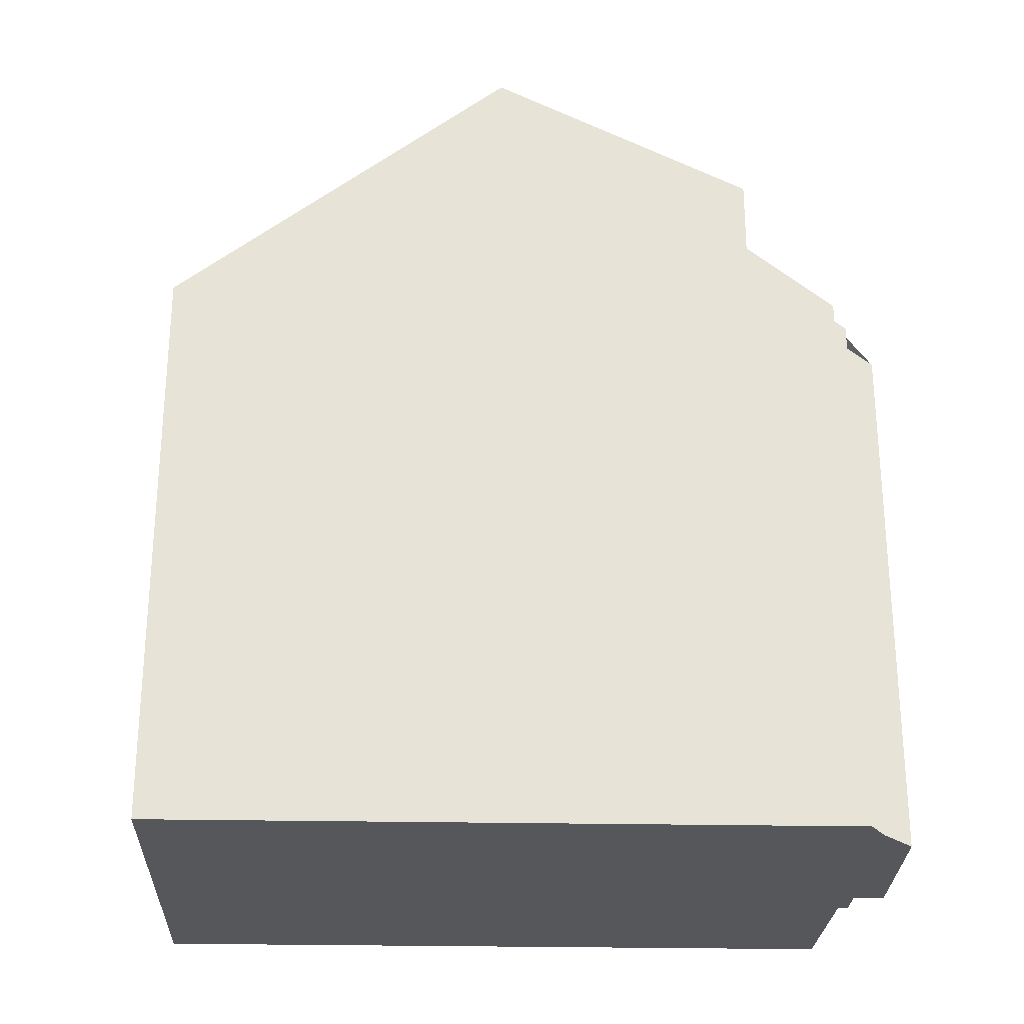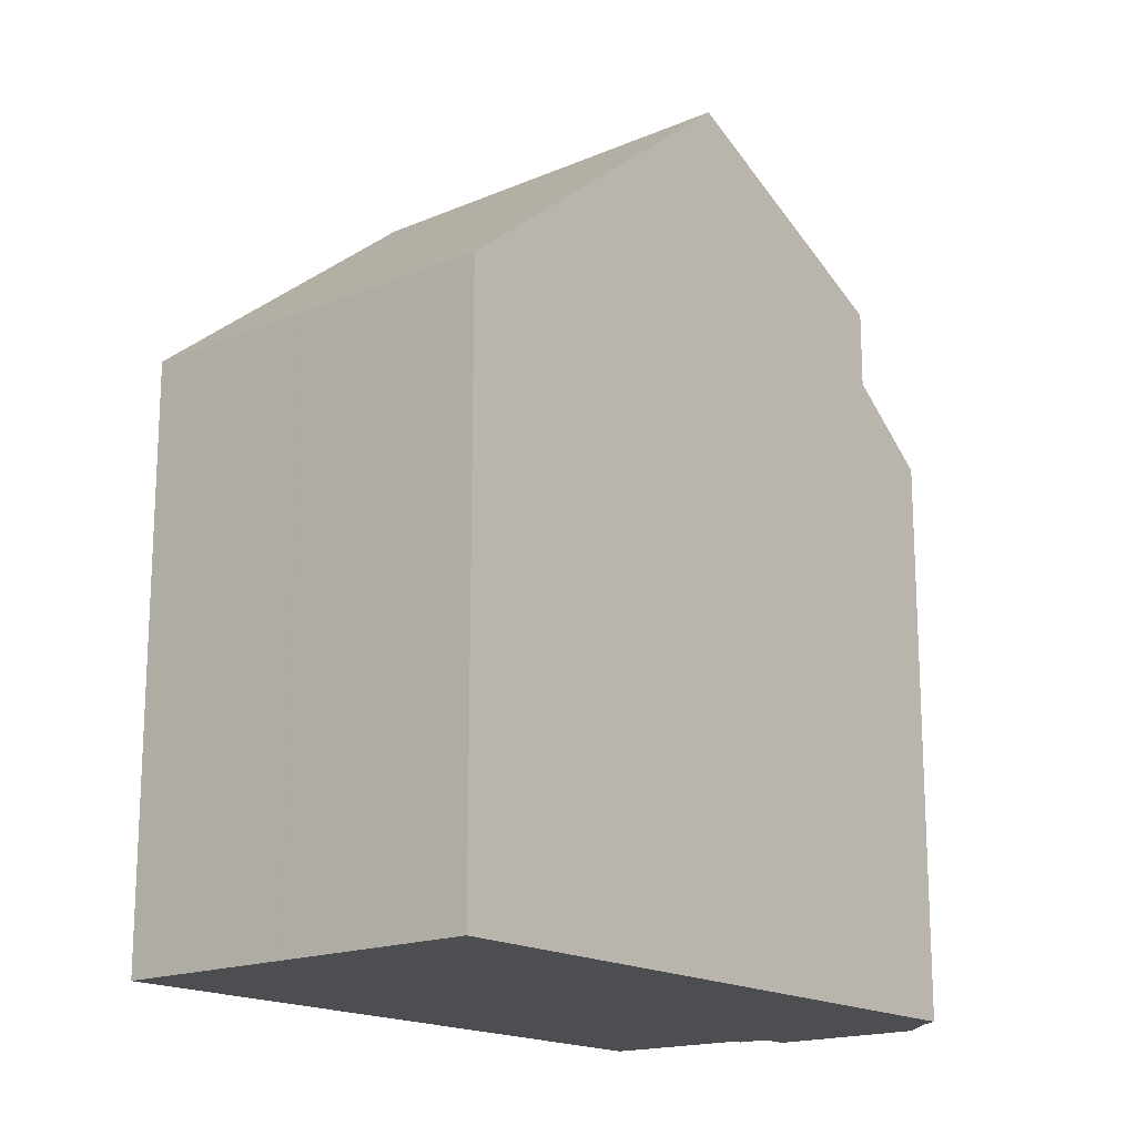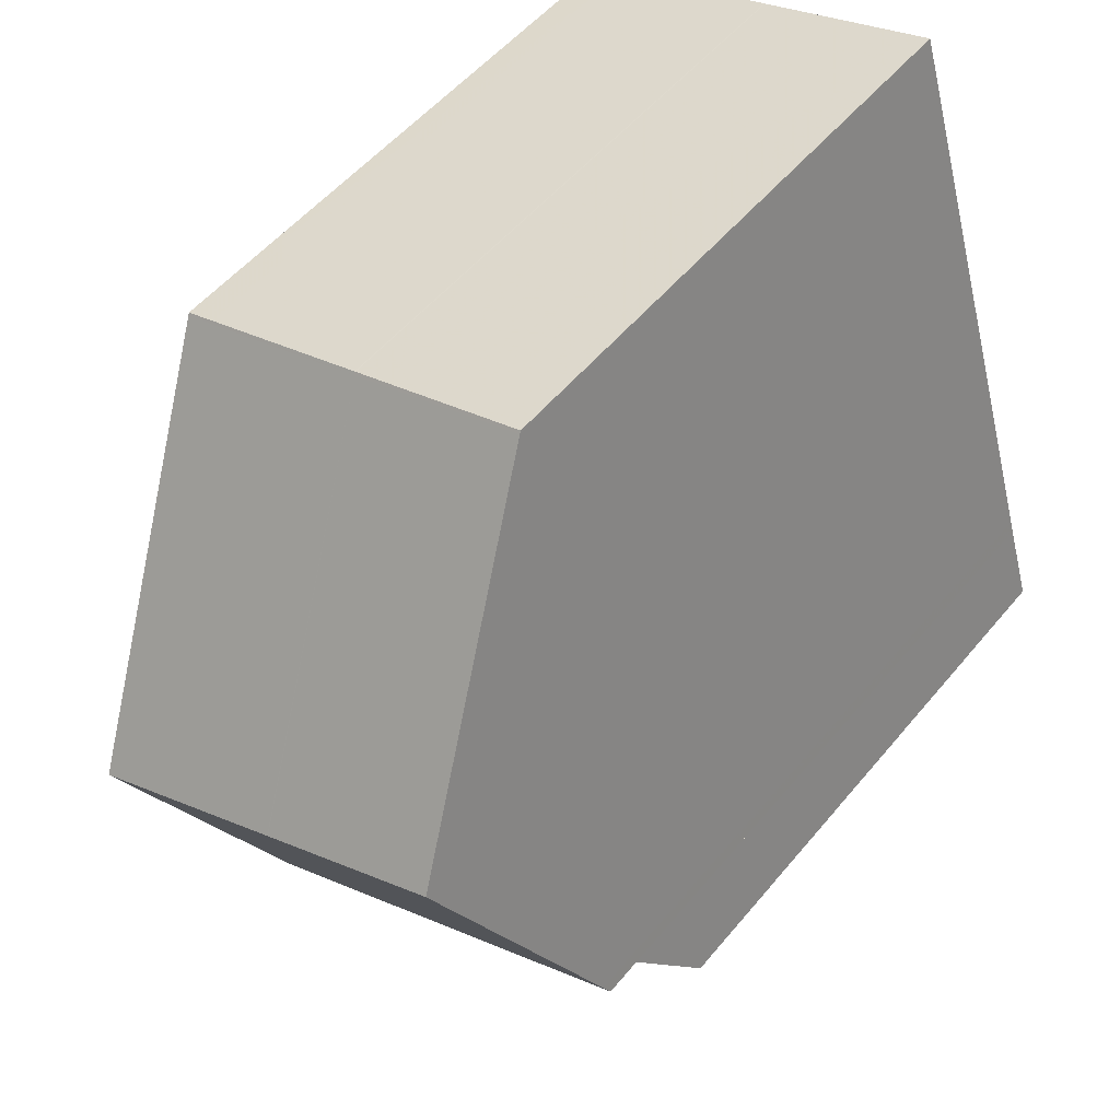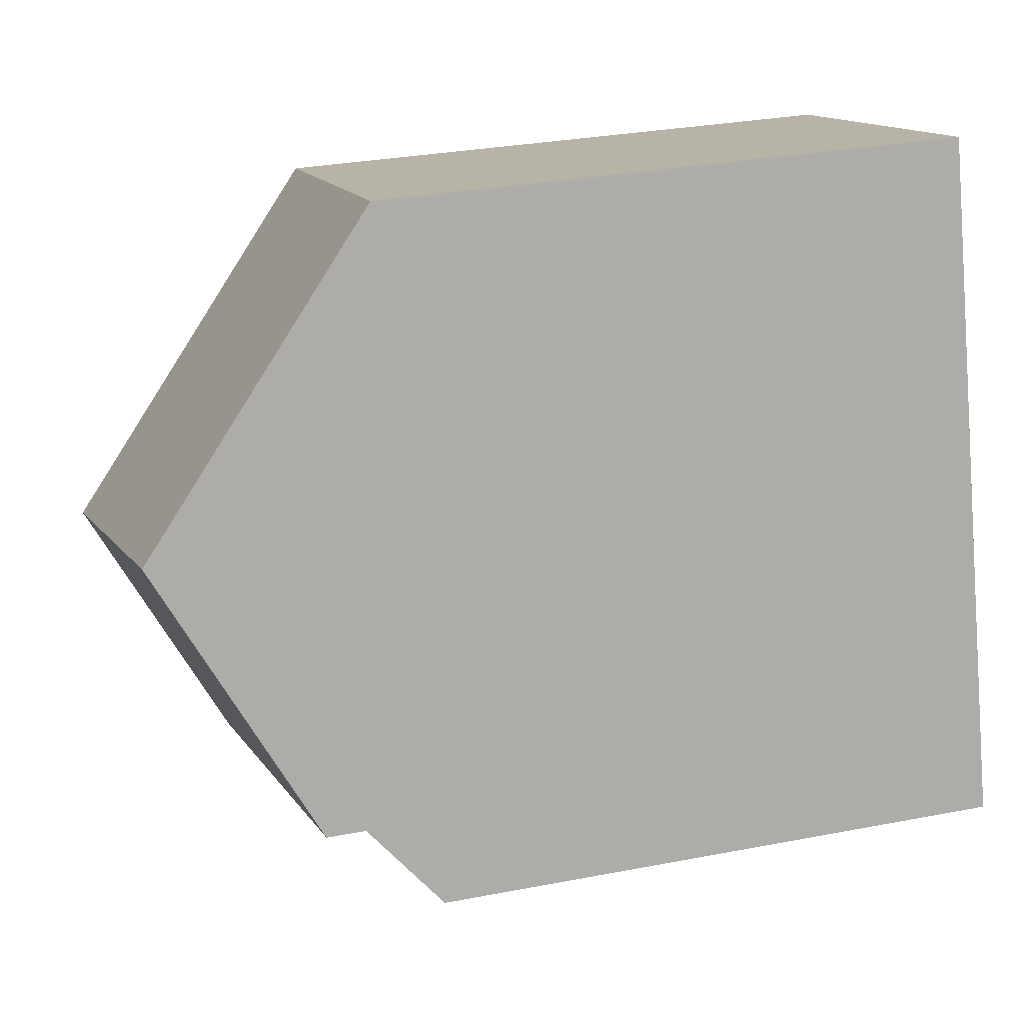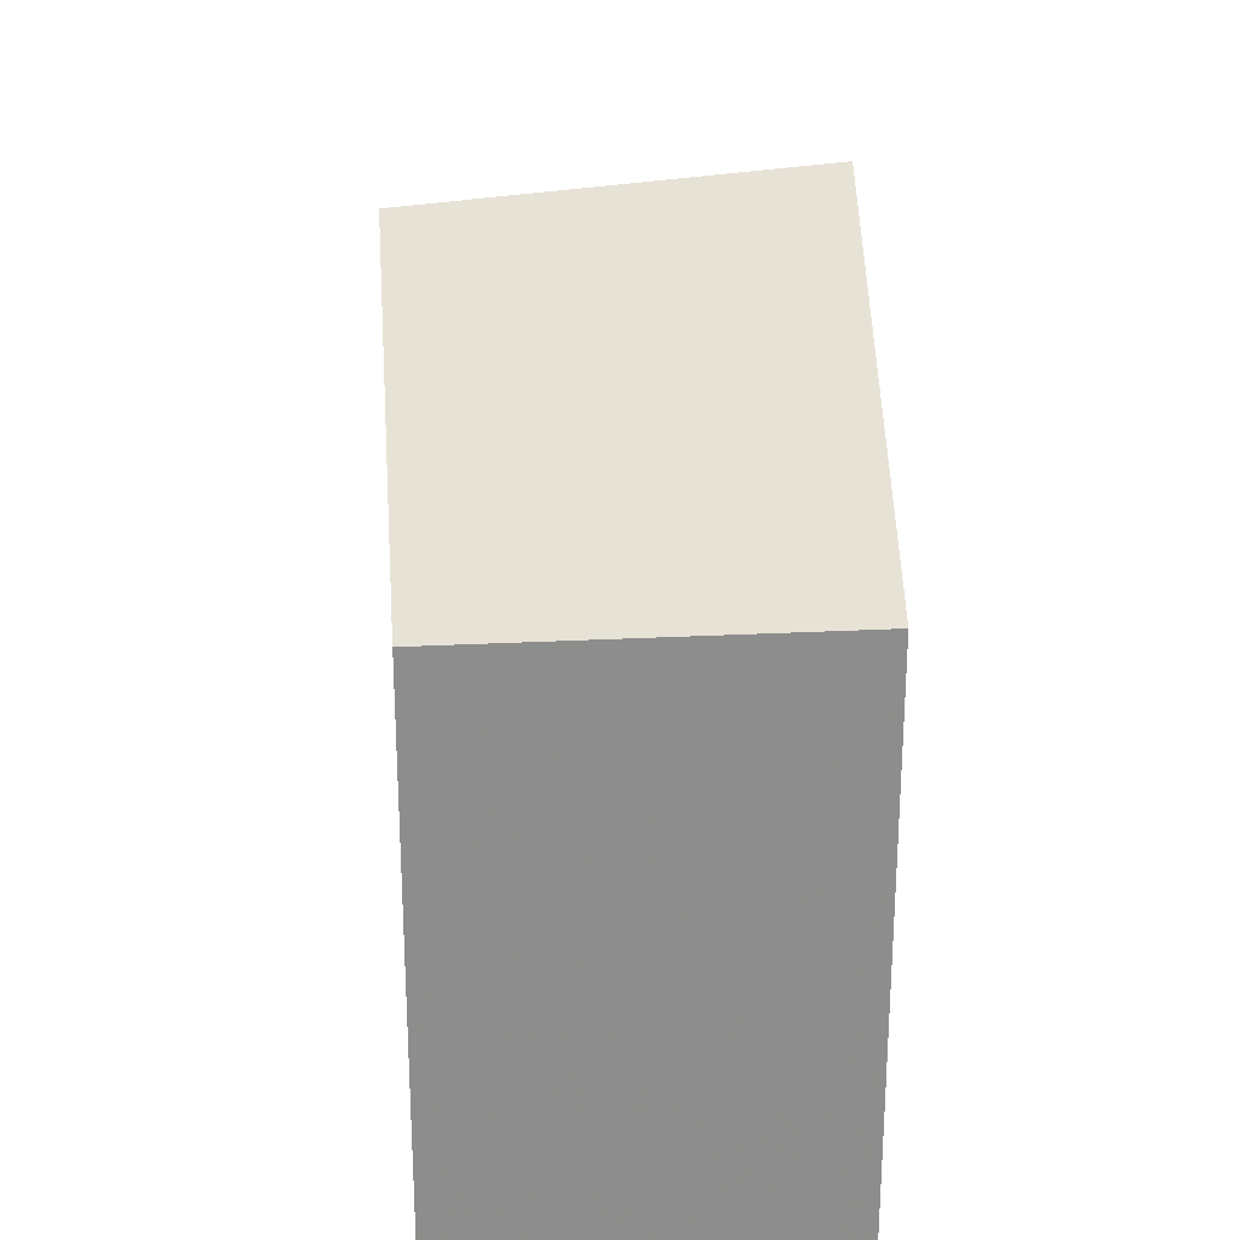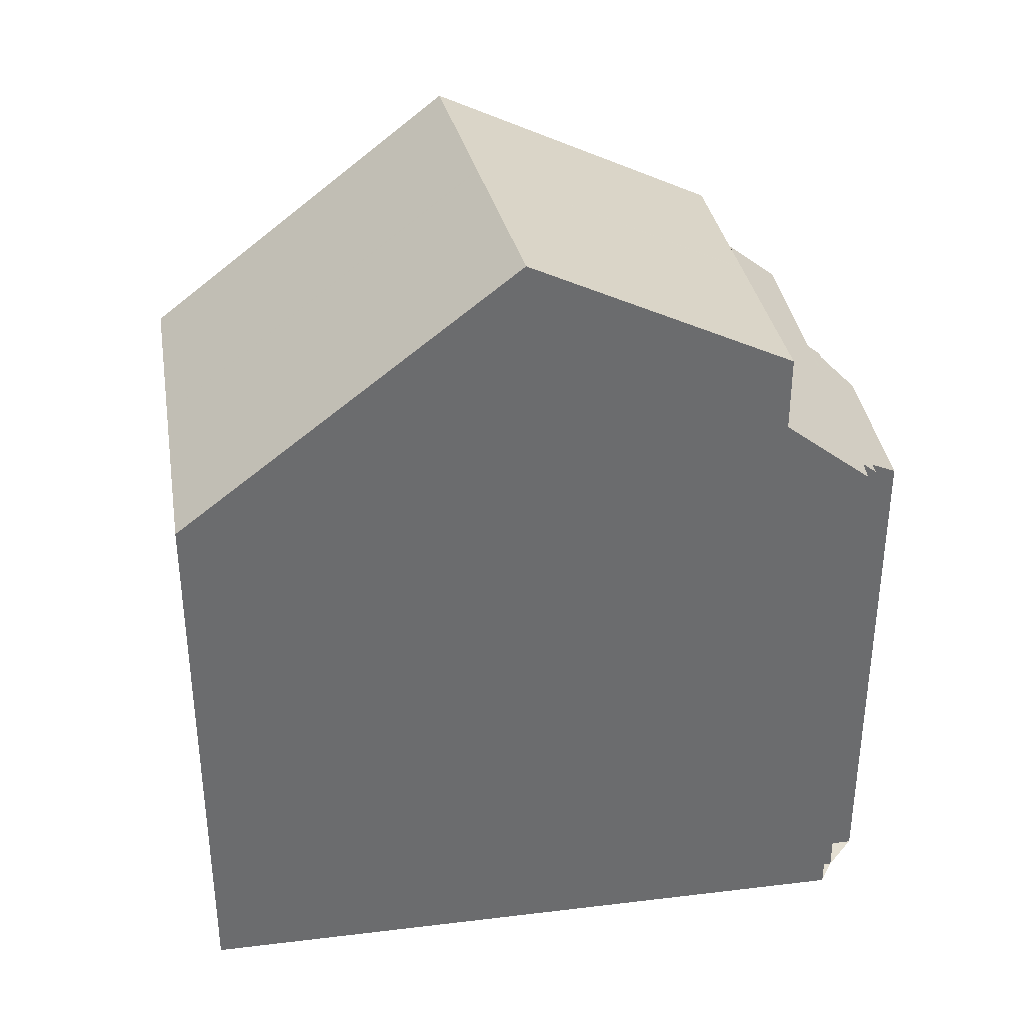
<metadata>
{"format":"obj","ext":"obj","renderer":"f3d","projection":"perspective","resolution":1024,"background":"white","views":[{"elev":-27.3,"azim":-74.4,"up":"+Z"},{"elev":-17.2,"azim":-123.2,"up":"+Z"},{"elev":52.8,"azim":38.4,"up":"+Y"},{"elev":30.4,"azim":74.4,"up":"+Y"},{"elev":25.8,"azim":-167.3,"up":"+Z"},{"elev":36.9,"azim":-81.7,"up":"+Z"}]}
</metadata>
<code>
v -1483 -2353 8.886
v -1477 -2351 8.882
v -1479 -2363 8.528
v -1479 -2363 8.541
v -1479 -2363 8.751
v -1480 -2363 8.736
v -1474 -2361 8.754
v -1475 -2361 8.757
v -1475 -2361 8.74
v -1476 -2362 8.756
v -1476 -2362 8.547
v -1476 -2362 8.536
v -1476 -2362 8.165
v -1479 -2363 8.16
v -1481 -2358 12.95
v -1476 -2355 12.62
v -1478 -2356 12.78
v -1478 -2356 12.78
v -1476 -2355 12.62
v -1481 -2358 12.95
v -1478 -2356 12.78
v -1478 -2356 12.78
v -1480 -2361 10.97
v -1474 -2360 10.42
v -1480 -2361 9.807
v -1474 -2360 9.827
v -1481 -2358 12.89
v -1475 -2358 11.4
v -1477 -2360 9.817
v -1480 -2352 8.884
v -1478 -2358 12.11
v -1477 -2360 10.68
v -1476 -2362 8.165
v -1477 -2360 9.817
v -1477 -2360 10.68
v -1480 -2352 8.884
v -1478 -2358 12.1
v -1476 -2362 8.165
v -1476 -2362 8.71
v -1477 -2362 8.709
v -1477 -2362 8.708
v -1479 -2363 8.699
v -1477 -2362 8.661
v -1476 -2362 8.663
v -1479 -2363 8.655
v -1477 -2362 8.661
v -1477 -2361 9.137
v -1474 -2360 9.143
v -1480 -2362 9.129
v -1477 -2361 9.137
v -1477 -2351 8.912
v -1480 -2352 8.914
v -1480 -2352 8.914
v -1483 -2353 8.916
v -1477 -2351 8.912
v -1477 -2351 8.882
v -1474 -2361 8.754
v -1474 -2360 9.143
v -1475 -2358 11.4
v -1476 -2355 12.62
v -1476 -2355 12.62
v -1474 -2360 9.827
v -1474 -2360 10.42
v -1481 -2358 12.88
v -1480 -2362 9.129
v -1481 -2358 12.95
v -1483 -2353 8.916
v -1481 -2358 12.95
v -1483 -2353 8.886
v -1480 -2363 8.737
v -1480 -2361 9.807
v -1480 -2361 10.97
v -1474 -2359 10.52
v -1474 -2359 10.52
v -1480 -2361 11.07
v -1480 -2361 11.07
v -1477 -2360 10.78
v -1477 -2360 10.78
v -1474 -2360 10.42
v -1474 -2360 10.42
v -1474 -2360 9.827
v -1474 -2360 9.827
v -1480 -2361 10.97
v -1480 -2361 10.97
v -1480 -2361 9.807
v -1480 -2361 9.807
v -1477 -2360 10.68
v -1477 -2360 10.68
v -1477 -2360 9.817
v -1477 -2360 9.817
v -1479 -2363 8.538
v -1479 -2363 8.655
v -1479 -2363 8.7
v -1480 -2361 9.809
v -1480 -2361 10.93
v -1480 -2361 11.03
v -1481 -2358 12.77
v -1481 -2357 12.93
v -1481 -2357 12.93
v -1482 -2353 8.916
v -1482 -2352 8.886
v -1479 -2362 9.13
v -1480 -2361 10.93
v -1480 -2361 9.809
v -1483 -2353 8.886
v -1483 -2353 8.886
v -1483 -2353 0
v -1483 -2353 0
v -1477 -2351 8.912
v -1477 -2351 8.882
v -1477 -2351 0
v -1477 -2351 0
v -1479 -2363 8.538
v -1479 -2363 8.528
v -1479 -2363 0
v -1479 -2363 0
v -1479 -2363 8.655
v -1479 -2363 8.541
v -1479 -2363 0
v -1479 -2363 0
v -1480 -2363 8.737
v -1479 -2363 8.751
v -1479 -2363 0
v -1480 -2363 0
v -1480 -2362 9.129
v -1480 -2363 8.736
v -1480 -2363 0
v -1480 -2362 0
v -1474 -2361 8.754
v -1474 -2361 8.754
v -1474 -2361 0
v -1474 -2361 0
v -1475 -2361 8.74
v -1475 -2361 8.757
v -1475 -2361 0
v -1475 -2361 0
v -1476 -2362 8.756
v -1475 -2361 8.74
v -1475 -2361 0
v -1476 -2362 0
v -1476 -2362 8.71
v -1476 -2362 8.756
v -1476 -2362 0
v -1476 -2362 0
v -1476 -2362 8.536
v -1476 -2362 8.547
v -1476 -2362 0
v -1476 -2362 0
v -1476 -2362 8.165
v -1476 -2362 8.536
v -1476 -2362 0
v -1476 -2362 1.776e-15
v -1476 -2362 8.165
v -1476 -2362 8.165
v -1476 -2362 1.776e-15
v -1476 -2362 0
v -1479 -2363 8.528
v -1479 -2363 8.16
v -1479 -2363 0
v -1479 -2363 0
v -1483 -2353 8.916
v -1481 -2358 12.95
v -1481 -2358 0
v -1483 -2353 0
v -1475 -2358 11.4
v -1476 -2355 12.62
v -1476 -2355 1.776e-15
v -1475 -2358 -1.776e-15
v -1481 -2358 12.95
v -1481 -2358 12.89
v -1481 -2358 1.776e-15
v -1481 -2358 0
v -1474 -2359 10.52
v -1475 -2358 11.4
v -1475 -2358 -1.776e-15
v -1474 -2359 0
v -1480 -2352 8.884
v -1480 -2352 8.884
v -1480 -2352 0
v -1480 -2352 0
v -1479 -2363 8.16
v -1476 -2362 8.165
v -1476 -2362 0
v -1479 -2363 0
v -1477 -2351 8.882
v -1480 -2352 8.884
v -1480 -2352 0
v -1477 -2351 0
v -1476 -2362 8.165
v -1476 -2362 8.165
v -1476 -2362 0
v -1476 -2362 0
v -1476 -2362 8.663
v -1476 -2362 8.71
v -1476 -2362 0
v -1476 -2362 0
v -1479 -2363 8.751
v -1479 -2363 8.699
v -1479 -2363 0
v -1479 -2363 0
v -1476 -2362 8.547
v -1476 -2362 8.663
v -1476 -2362 0
v -1476 -2362 0
v -1479 -2363 8.699
v -1479 -2363 8.655
v -1479 -2363 0
v -1479 -2363 0
v -1474 -2361 8.754
v -1474 -2360 9.143
v -1474 -2360 0
v -1474 -2361 0
v -1480 -2361 9.807
v -1480 -2362 9.129
v -1480 -2362 0
v -1480 -2361 0
v -1476 -2355 12.62
v -1477 -2351 8.912
v -1477 -2351 0
v -1476 -2355 1.776e-15
v -1483 -2353 8.886
v -1483 -2353 8.916
v -1483 -2353 0
v -1483 -2353 0
v -1477 -2351 8.882
v -1477 -2351 8.882
v -1477 -2351 0
v -1477 -2351 0
v -1475 -2361 8.757
v -1474 -2361 8.754
v -1474 -2361 0
v -1475 -2361 0
v -1482 -2352 8.886
v -1483 -2353 8.886
v -1483 -2353 0
v -1482 -2352 0
v -1480 -2363 8.736
v -1480 -2363 8.737
v -1480 -2363 0
v -1480 -2363 0
v -1474 -2360 10.42
v -1474 -2359 10.52
v -1474 -2359 0
v -1474 -2360 0
v -1481 -2358 12.89
v -1480 -2361 11.07
v -1480 -2361 0
v -1481 -2358 1.776e-15
v -1474 -2360 9.143
v -1474 -2360 9.827
v -1474 -2360 0
v -1474 -2360 0
v -1480 -2361 11.07
v -1480 -2361 10.97
v -1480 -2361 0
v -1480 -2361 0
v -1479 -2363 8.541
v -1479 -2363 8.538
v -1479 -2363 0
v -1479 -2363 0
v -1480 -2352 8.884
v -1482 -2352 8.886
v -1482 -2352 0
v -1480 -2352 0
v -1479 -2363 0
v -1479 -2363 0
v -1479 -2363 0
v -1480 -2363 0
v -1483 -2353 0
v -1477 -2351 0
v -1474 -2361 0
v -1475 -2361 0
v -1475 -2361 0
v -1476 -2362 0
v -1476 -2362 0
v -1476 -2362 0
v -1476 -2362 0
v -1479 -2363 0
f 67 54 1 69
f 70 6 49 65
f 62 34 35 63
f 64 27 20 66
f 53 30 36 52
f 47 40 41 50
f 94 71 72 95
f 37 31 21 22
f 34 29 32 35
f 56 2 51 55
f 58 48 7 57
f 60 19 28 59
f 44 11 12 13 38 43
f 92 46 33 14 3 91
f 43 38 33 46
f 43 40 39 44
f 93 41 46 92
f 46 41 40 43
f 74 59 28 73
f 76 27 64 75
f 78 31 37 77
f 55 51 16 61
f 68 15 54 67
f 52 18 17 53
f 55 52 36 56
f 57 8 9 10 39 40 47 58
f 59 37 22 60
f 77 37 59 74
f 61 18 52 55
f 63 24 26 62
f 97 31 78 96
f 100 53 17 99
f 101 30 53 100
f 102 50 41 93
f 98 21 31 97
f 71 25 23 72
f 80 74 73 79
f 84 76 75 83
f 88 78 77 87
f 87 77 74 80
f 96 78 88 103
f 81 48 58 82
f 85 65 49 86
f 89 47 50 90
f 82 58 47 89
f 104 90 50 102
f 91 4 45 92
f 92 45 42 93
f 95 32 29 94
f 96 75 64 97
f 99 68 67 100
f 100 67 69 101
f 93 42 5 70 65 102
f 97 64 66 98
f 103 83 75 96
f 102 65 85 104
f 106 107 108 105
f 110 111 112 109
f 114 115 116 113
f 118 119 120 117
f 122 123 124 121
f 126 127 128 125
f 130 131 132 129
f 134 135 136 133
f 138 139 140 137
f 142 143 144 141
f 146 147 148 145
f 150 151 152 149
f 154 155 156 153
f 158 159 160 157
f 162 163 164 161
f 166 167 168 165
f 170 171 172 169
f 174 175 176 173
f 178 179 180 177
f 182 183 184 181
f 186 187 188 185
f 190 191 192 189
f 194 195 196 193
f 198 199 200 197
f 202 203 204 201
f 206 207 208 205
f 210 211 212 209
f 214 215 216 213
f 218 219 220 217
f 222 223 224 221
f 226 227 228 225
f 230 231 232 229
f 234 235 236 233
f 238 239 240 237
f 242 243 244 241
f 246 247 248 245
f 250 251 252 249
f 254 255 256 253
f 258 259 260 257
f 262 263 264 261
f 266 267 268 269 270 271 272 273 274 275 276 277 278 265

</code>
